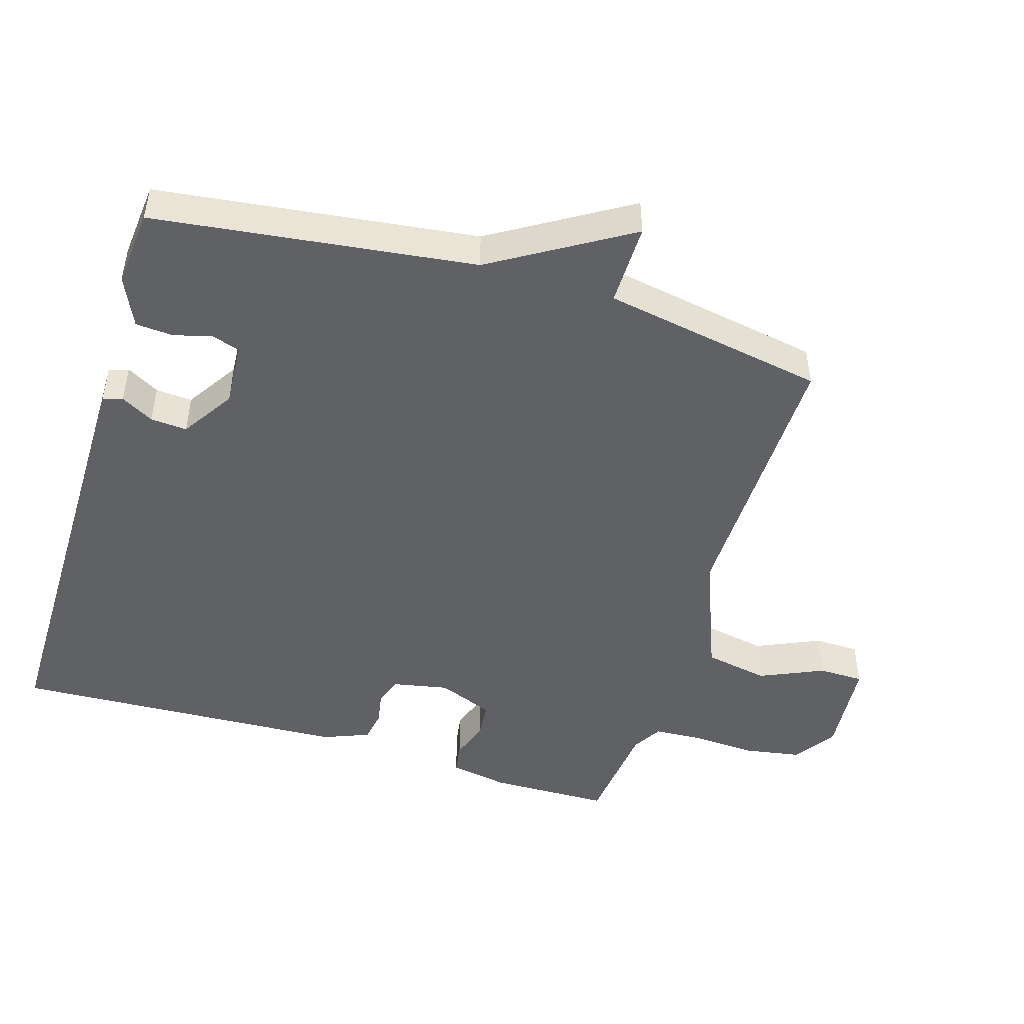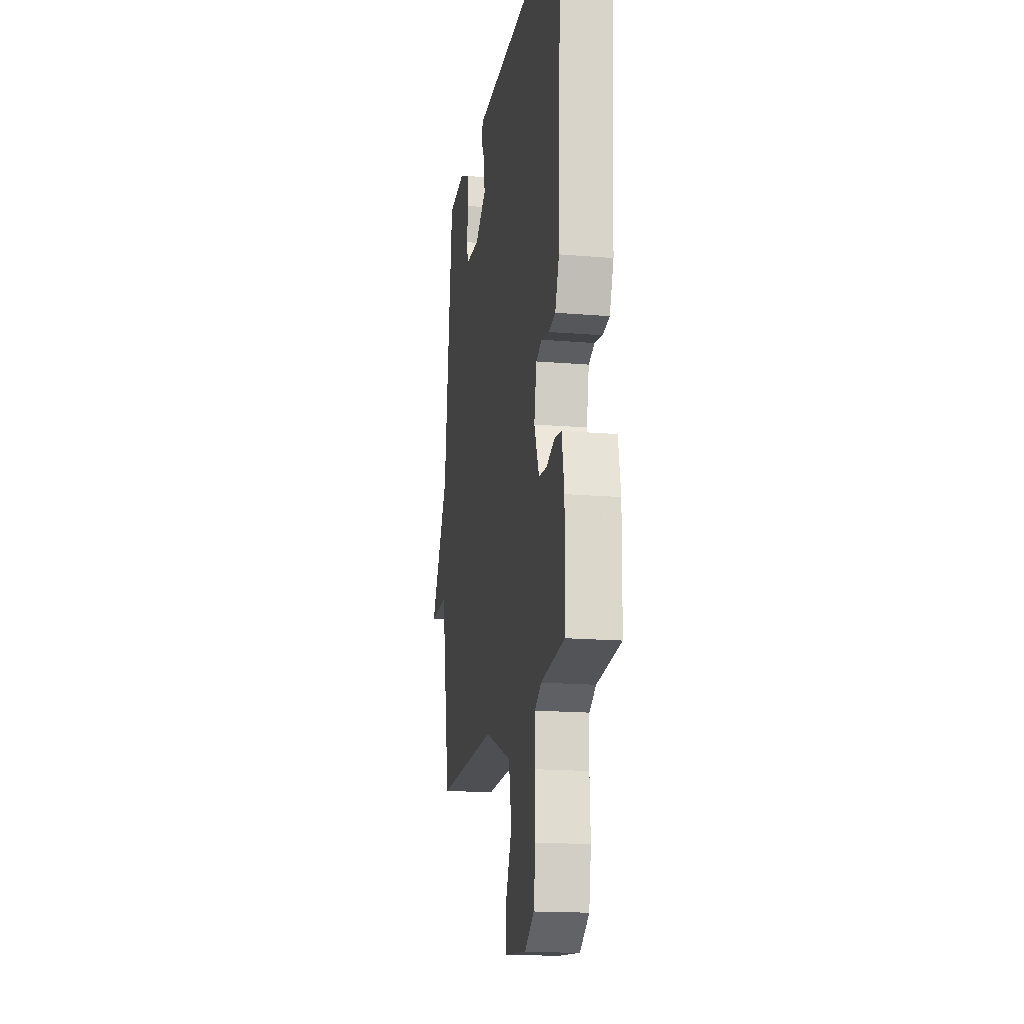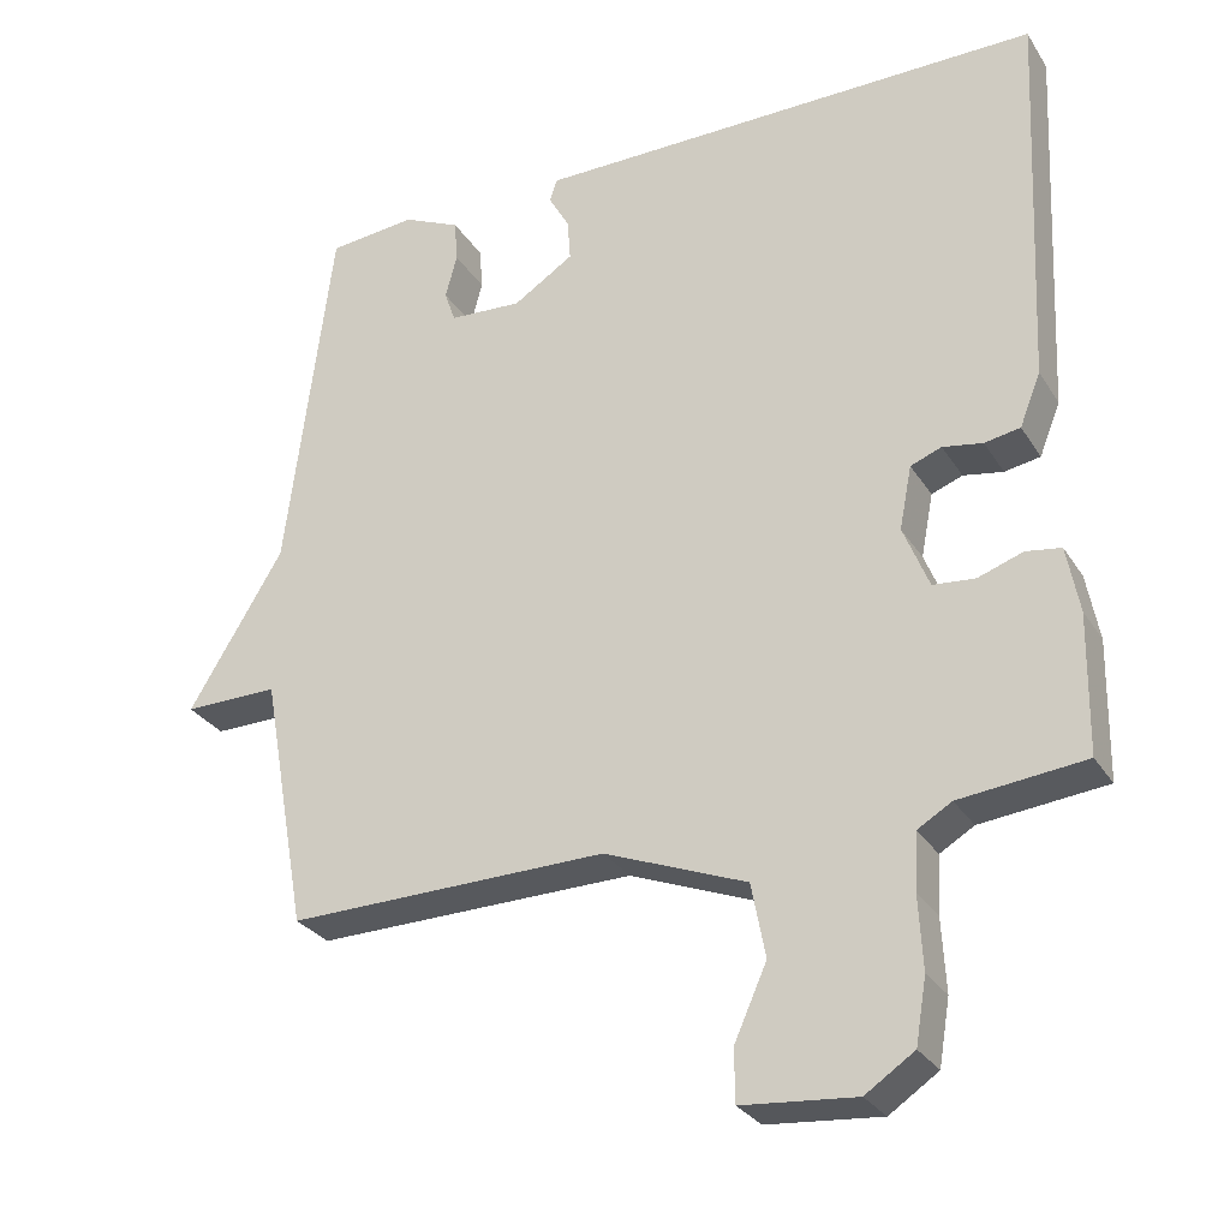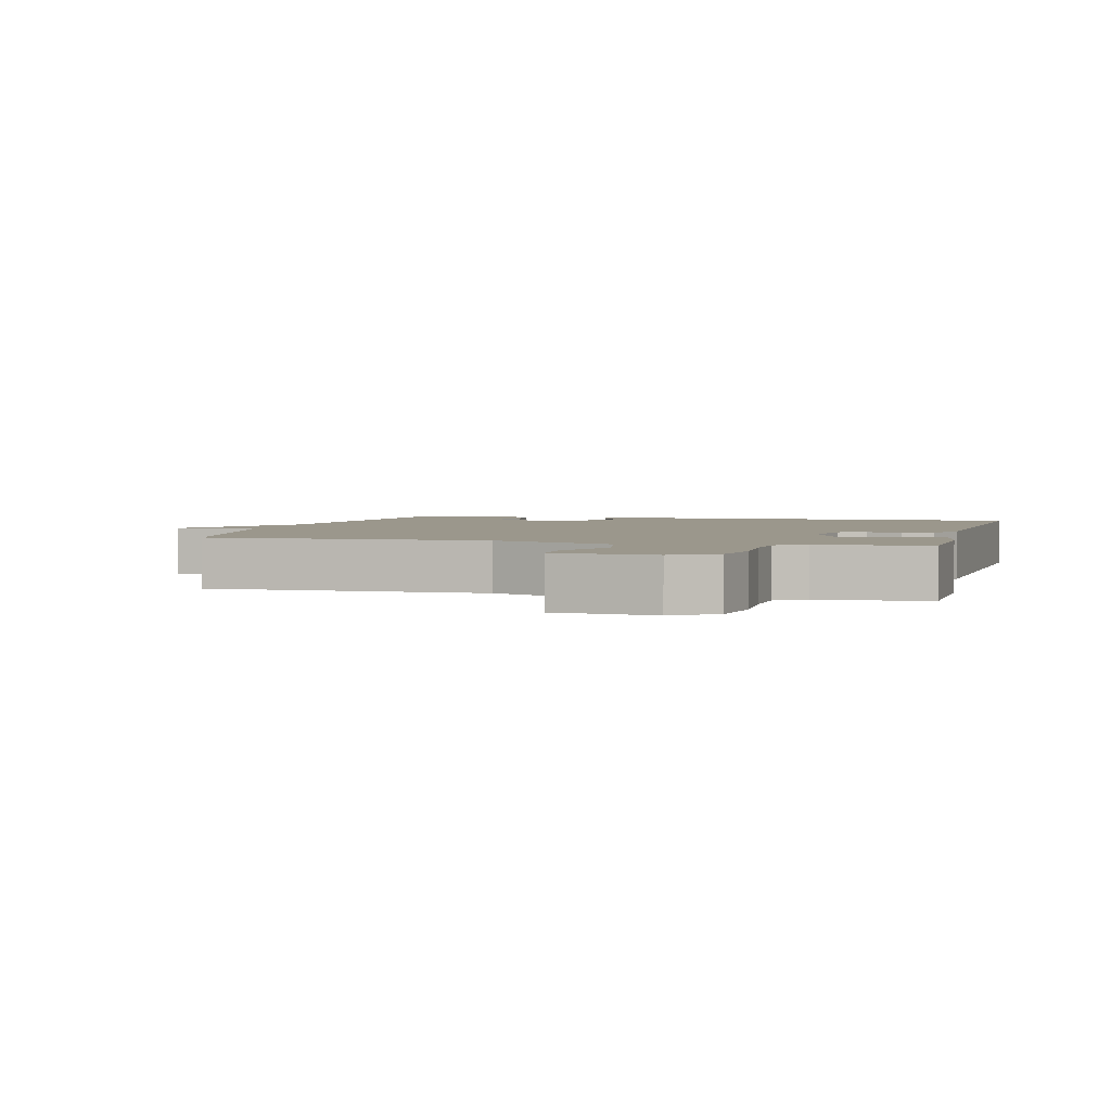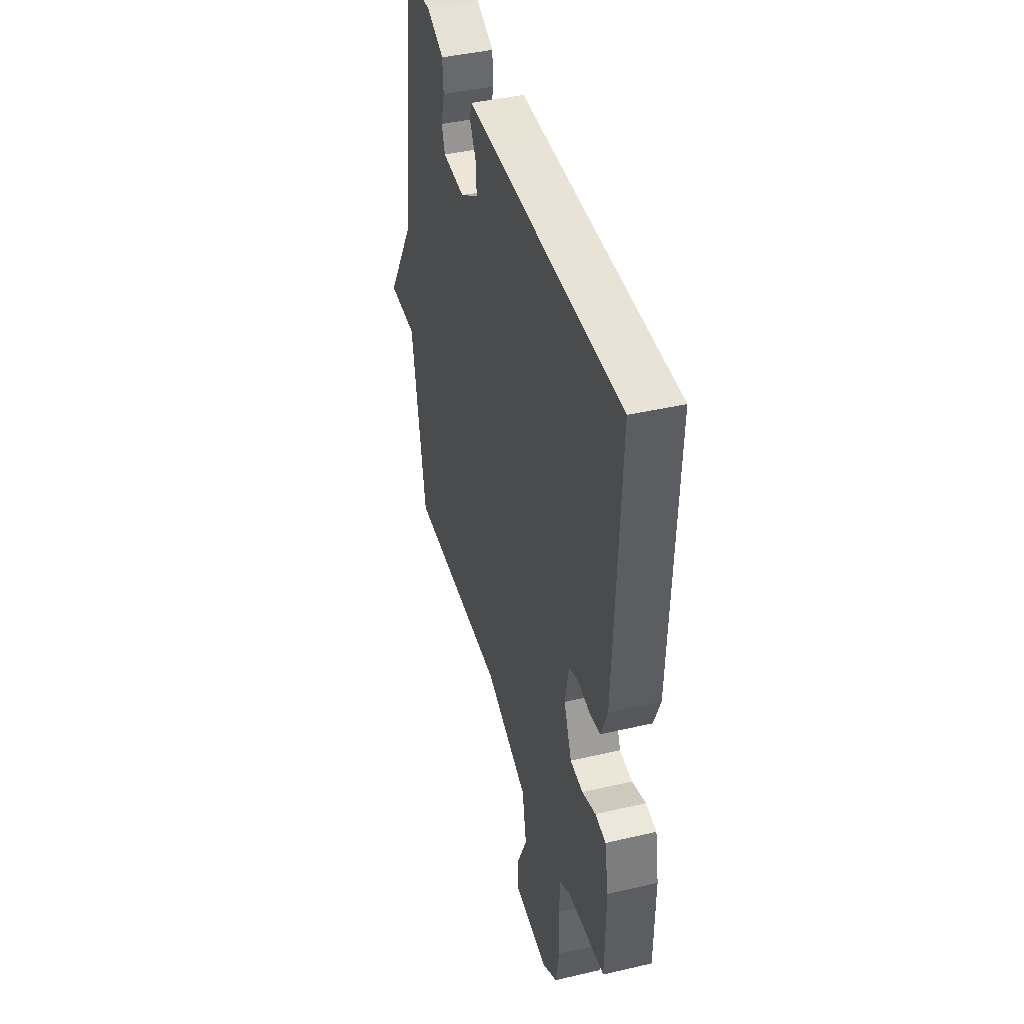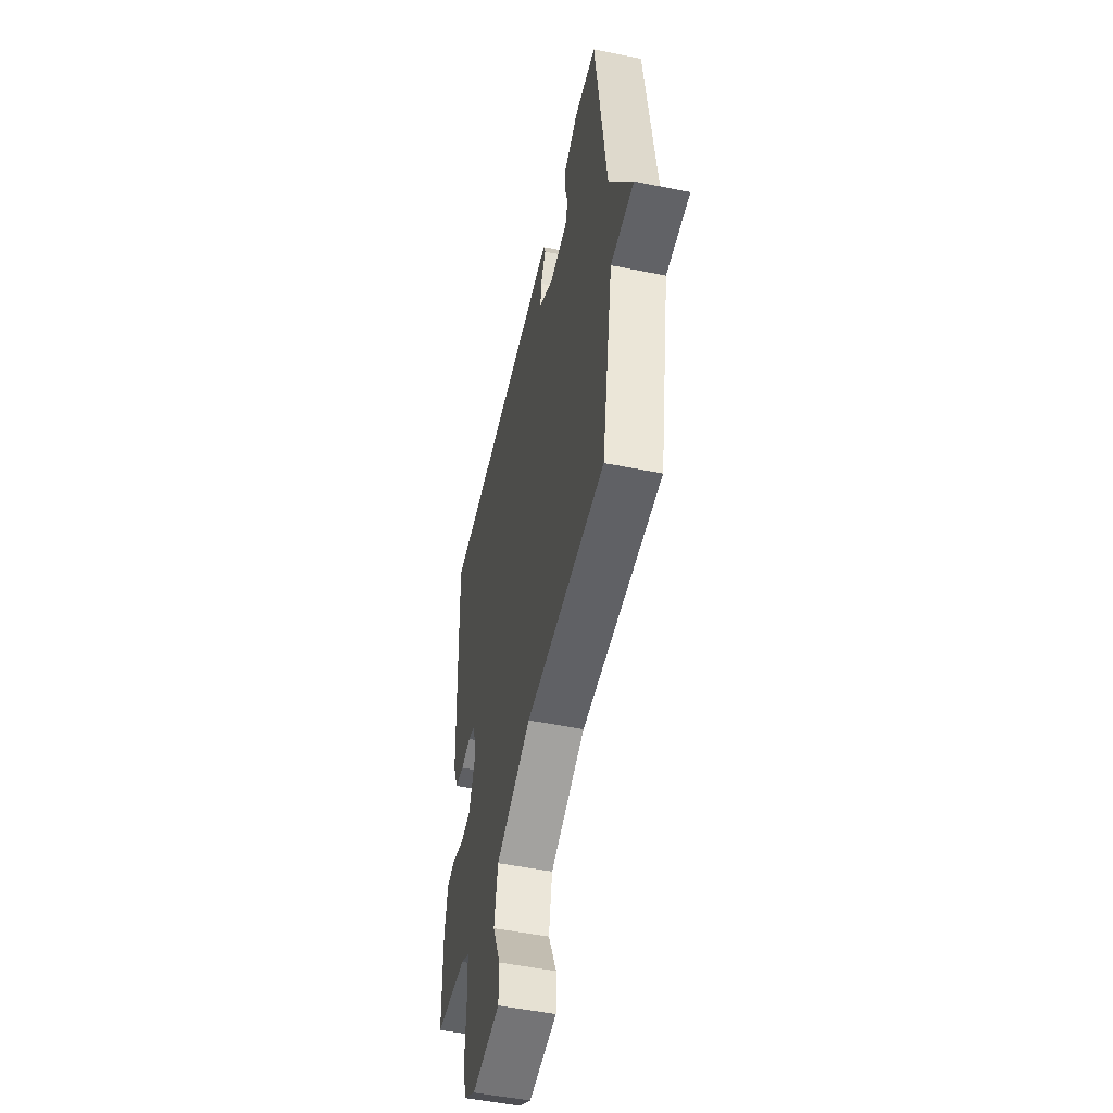
<metadata>
{"format":"obj","ext":"obj","renderer":"f3d","projection":"perspective","resolution":1024,"background":"white","views":[{"elev":-47.7,"azim":73.0,"up":"+Y"},{"elev":-17.2,"azim":-99.5,"up":"+Z"},{"elev":-29.1,"azim":-153.6,"up":"+Z"},{"elev":2.7,"azim":-165.1,"up":"+Y"},{"elev":42.0,"azim":-105.7,"up":"+Z"},{"elev":-51.2,"azim":77.6,"up":"+Z"}]}
</metadata>
<code>
v 0.5 0.07 -0.5
v 0.087 0.07 -0.494
v -0.096 0.07 -0.566
v -0.114 0.07 -0.661
v -0.072 0.07 -0.755
v -0.073 0.07 -0.822
v -0.219 0.07 -0.835
v -0.282 0.07 -0.793
v -0.296 0.07 -0.71
v -0.291 0.07 -0.617
v -0.295 0.07 -0.543
v -0.339 0.07 -0.517
v -0.5 0.07 -0.5
v -0.503 0.07 -0.322
v -0.487 0.07 -0.236
v -0.442 0.07 -0.229
v -0.384 0.07 -0.249
v -0.33 0.07 -0.244
v -0.297 0.07 -0.162
v -0.313 0.07 -0.08
v -0.353 0.07 -0.065
v -0.404 0.07 -0.074
v -0.45 0.07 -0.066
v -0.477 0.07 0.002
v -0.5 0.07 0.5
v 0.049 0.07 0.499
v 0.158 0.07 0.499
v 0.168 0.07 0.47
v 0.141 0.07 0.422
v 0.137 0.07 0.368
v 0.215 0.07 0.318
v 0.309 0.07 0.324
v 0.323 0.07 0.365
v 0.308 0.07 0.422
v 0.312 0.07 0.477
v 0.386 0.07 0.511
v 0.5 0.07 0.5
v 0.559 0.07 0.029
v 0.681 0.07 -0.172
v 0.559 0.07 -0.171
v 0.5 0 -0.5
v 0.087 0 -0.494
v -0.096 0 -0.566
v -0.114 0 -0.661
v -0.072 0 -0.755
v -0.073 0 -0.822
v -0.219 0 -0.835
v -0.282 0 -0.793
v -0.296 0 -0.71
v -0.291 0 -0.617
v -0.295 0 -0.543
v -0.339 0 -0.517
v -0.5 0 -0.5
v -0.503 0 -0.322
v -0.487 0 -0.236
v -0.442 0 -0.229
v -0.384 0 -0.249
v -0.33 0 -0.244
v -0.297 0 -0.162
v -0.313 0 -0.08
v -0.353 0 -0.065
v -0.404 0 -0.074
v -0.45 0 -0.066
v -0.477 0 0.002
v -0.5 0 0.5
v 0.049 0 0.499
v 0.158 0 0.499
v 0.168 0 0.47
v 0.141 0 0.422
v 0.137 0 0.368
v 0.215 0 0.318
v 0.309 0 0.324
v 0.323 0 0.365
v 0.308 0 0.422
v 0.312 0 0.477
v 0.386 0 0.511
v 0.5 0 0.5
v 0.559 0 0.029
v 0.681 0 -0.172
v 0.559 0 -0.171
f 38 39 40
f 37 38 40
f 36 37 40
f 35 36 40
f 34 35 40
f 33 34 40
f 40 1 2
f 33 40 2
f 32 33 2
f 31 32 2 3
f 30 31 3
f 29 30 3
f 26 27 28 29
f 25 26 29
f 24 25 29
f 23 24 29
f 22 23 29
f 21 22 29
f 20 21 29
f 19 20 29 3
f 18 19 3 4
f 4 5 6
f 18 4 6
f 17 18 6
f 15 16 17
f 14 15 17
f 13 14 17
f 12 13 17
f 11 12 17
f 11 17 6
f 10 11 6 7
f 7 8 9 10
f 80 79 78
f 80 78 77
f 80 77 76
f 80 76 75
f 80 75 74
f 80 74 73
f 42 41 80
f 42 80 73
f 42 73 72
f 43 42 72 71
f 43 71 70
f 43 70 69
f 69 68 67 66
f 69 66 65
f 69 65 64
f 69 64 63
f 69 63 62
f 69 62 61
f 69 61 60
f 43 69 60 59
f 44 43 59 58
f 46 45 44
f 46 44 58
f 46 58 57
f 57 56 55
f 57 55 54
f 57 54 53
f 57 53 52
f 57 52 51
f 46 57 51
f 47 46 51 50
f 50 49 48 47
f 1 41 42 2
f 2 42 43 3
f 3 43 44 4
f 4 44 45 5
f 5 45 46 6
f 6 46 47 7
f 7 47 48 8
f 8 48 49 9
f 9 49 50 10
f 10 50 51 11
f 11 51 52 12
f 12 52 53 13
f 13 53 54 14
f 14 54 55 15
f 15 55 56 16
f 16 56 57 17
f 17 57 58 18
f 18 58 59 19
f 19 59 60 20
f 20 60 61 21
f 21 61 62 22
f 22 62 63 23
f 23 63 64 24
f 24 64 65 25
f 25 65 66 26
f 26 66 67 27
f 27 67 68 28
f 28 68 69 29
f 29 69 70 30
f 30 70 71 31
f 31 71 72 32
f 32 72 73 33
f 33 73 74 34
f 34 74 75 35
f 35 75 76 36
f 36 76 77 37
f 37 77 78 38
f 38 78 79 39
f 39 79 80 40
f 40 80 41 1

</code>
